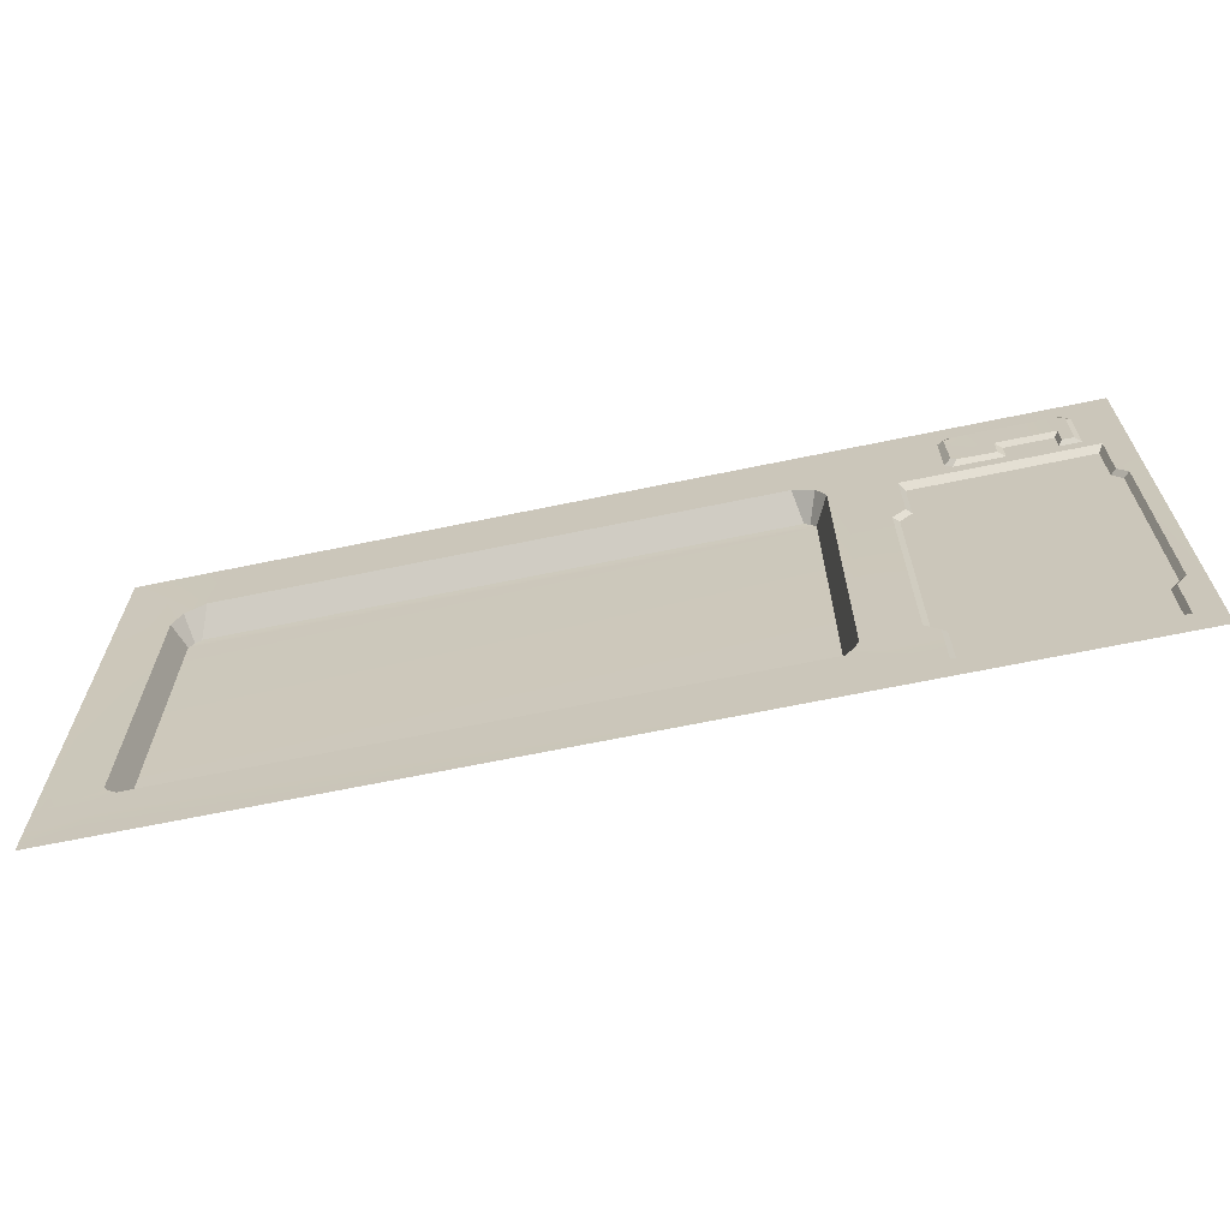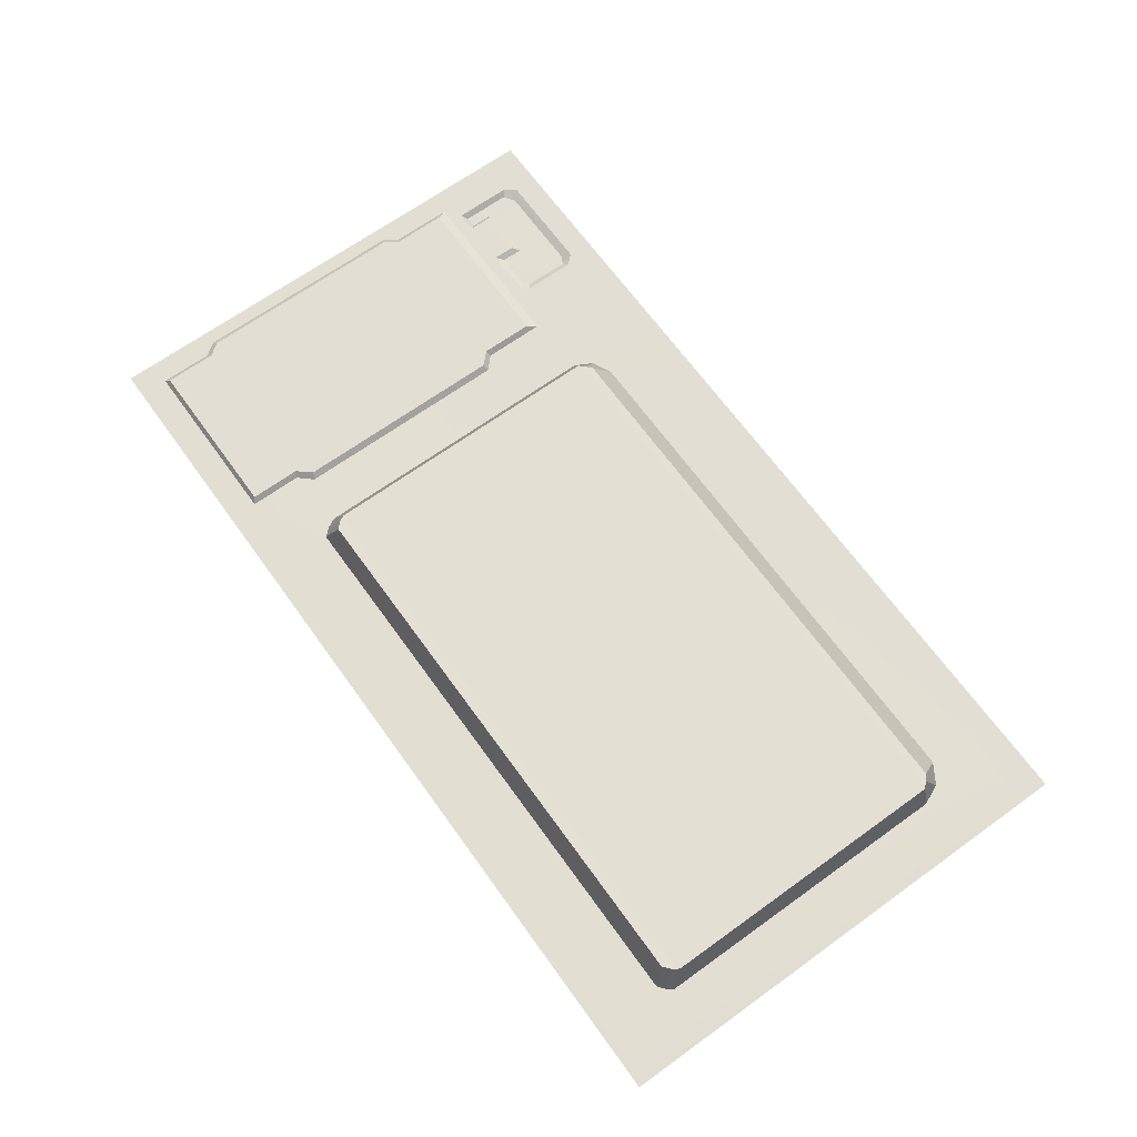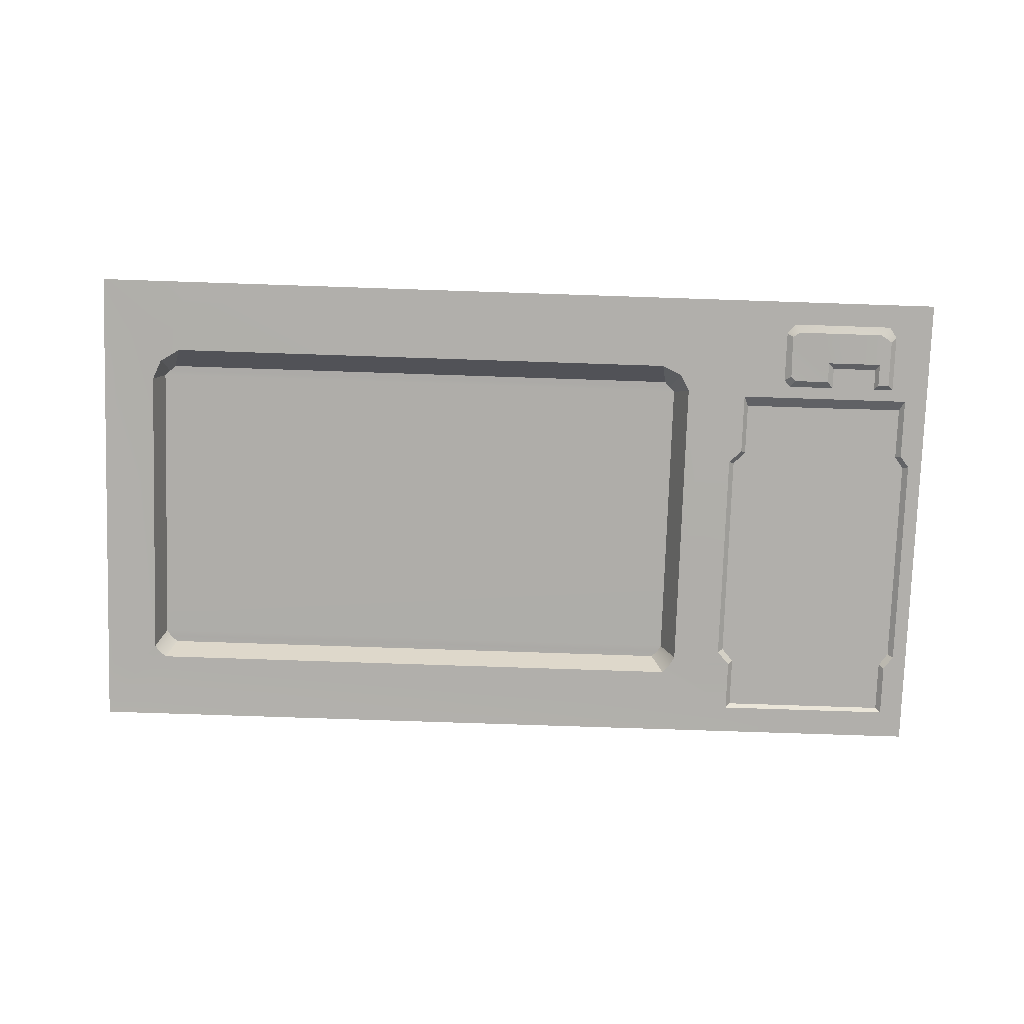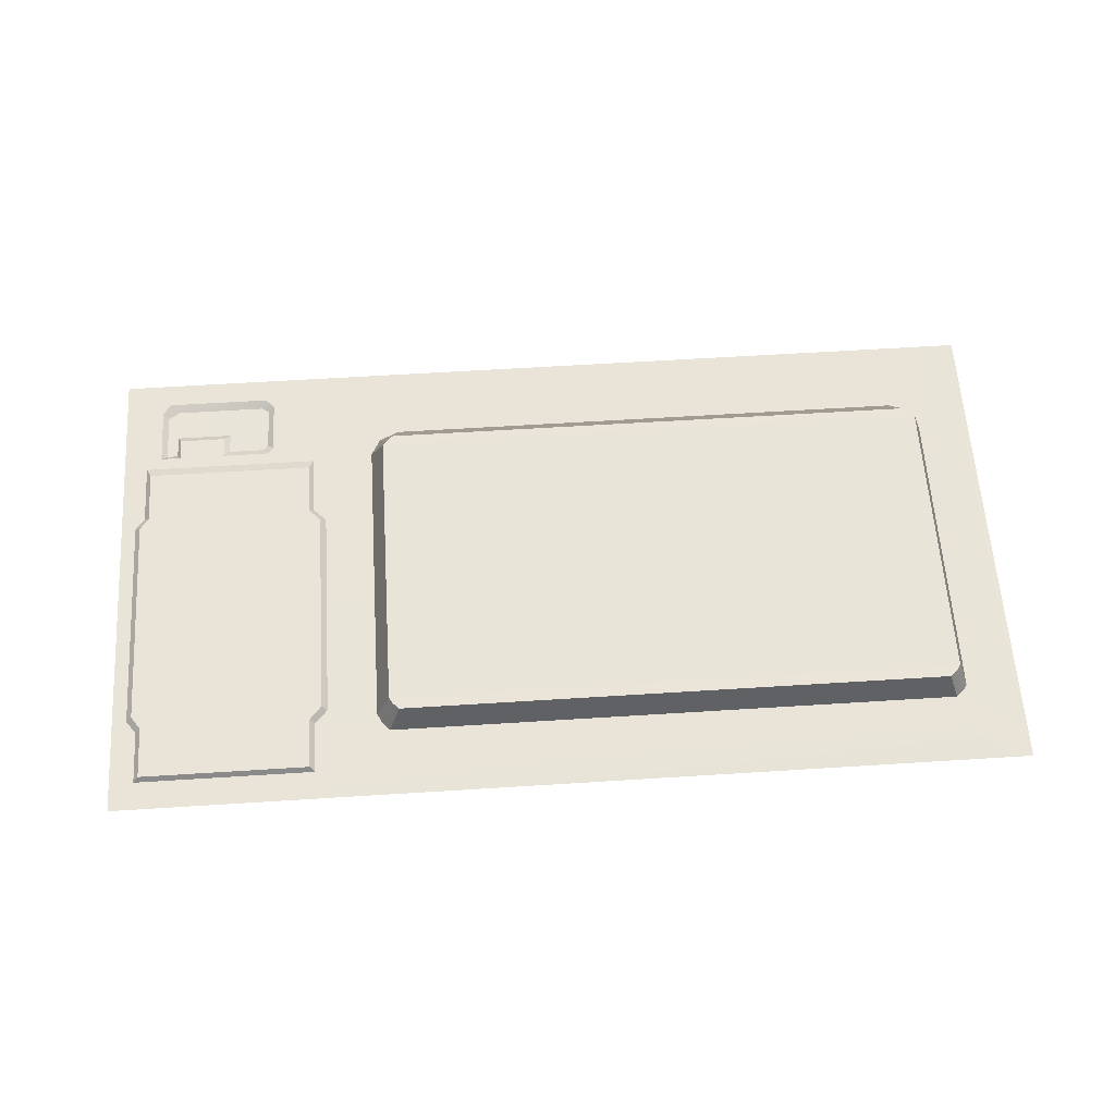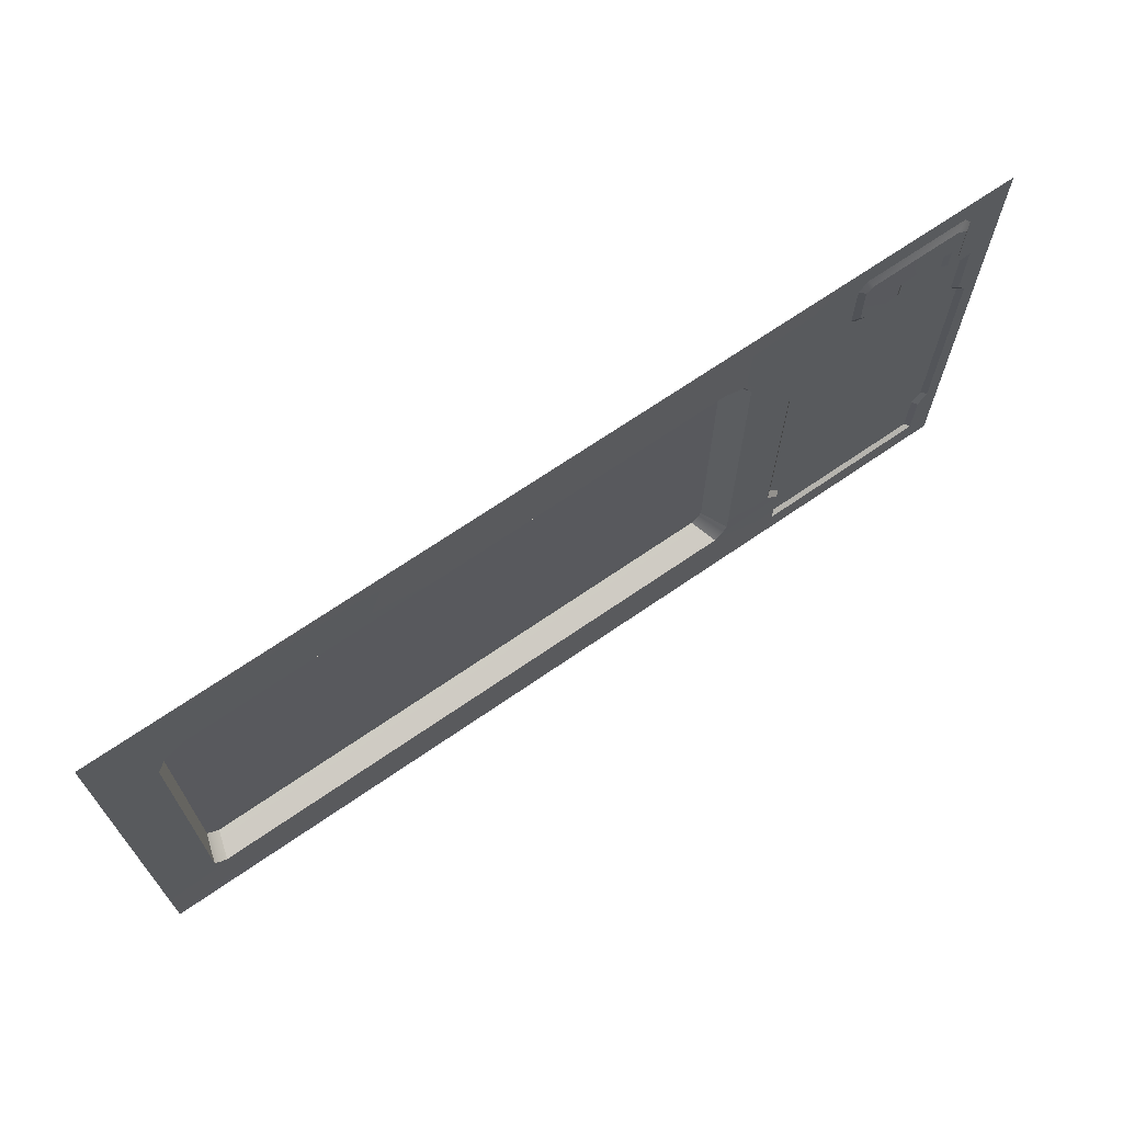
<metadata>
{"format":"obj","ext":"obj","renderer":"f3d","projection":"perspective","resolution":1024,"background":"white","views":[{"elev":-66.0,"azim":11.8,"up":"+Z"},{"elev":67.3,"azim":-125.8,"up":"+Y"},{"elev":-78.1,"azim":-1.9,"up":"+Y"},{"elev":60.9,"azim":176.3,"up":"+Y"},{"elev":68.6,"azim":-34.7,"up":"+Z"}]}
</metadata>
<code>
v 0.3696 0.2173 0.2165
v -0.366 0.2173 0.2165
v 0.2453 0.2173 0.2165
v 0.3696 0.2173 -0.1839
v 0.3696 0.2174 0.06657
v -0.366 0.2173 -0.1839
v 0.2051 0.2173 -0.1839
v 0.3222 0.2209 0.1172
v 0.3384 0.2209 0.1102
v 0.2478 0.2209 0.11
v 0.2867 0.2209 0.117
v 0.3544 0.2173 0.09957
v 0.3544 0.2173 0.1307
v -0.3606 0.2177 -0.1343
v -0.3292 0.2178 -0.1609
v -0.3481 0.2177 -0.153
v -0.2968 0.2173 0.1967
v -0.3563 0.2177 0.138
v -0.3347 0.2175 0.1807
v 0.3276 0.2173 0.2165
v 0.3581 0.2173 -0.1611
v 0.3696 0.2174 -0.1038
v 0.3473 0.2173 -0.1839
v -0.2901 0.2173 0.2165
v -0.366 0.2173 0.1363
v -0.366 0.2173 -0.1329
v -0.3297 0.2173 -0.1839
v 0.1318 0.2173 0.1967
v 0.1316 0.2173 0.2165
v 0.1481 0.2173 0.2165
v 0.1484 0.2173 0.1967
v 0.3696 0.2174 0.09756
v 0.3544 0.2173 0.1555
v 0.3544 0.2173 0.1839
v 0.3531 0.2173 0.1967
v 0.3696 0.2173 0.1831
v 0.3696 0.2174 0.1543
v 0.3696 0.2174 0.1295
v 0.1563 0.2173 0.1882
v 0.1655 0.2173 0.1307
v 0.1563 0.2173 0.1487
v 0.1671 0.2173 0.0708
v 0.3219 0.2173 0.1409
v 0.3219 0.2173 0.1583
v 0.2846 0.2173 0.1583
v 0.2846 0.2173 0.1409
v 0.2414 0.2173 0.1464
v 0.2414 0.2173 0.1886
v 0.2484 0.2173 0.1967
v 0.3323 0.2173 0.1967
v 0.3384 0.2173 0.1876
v 0.3384 0.2173 0.1561
v 0.3384 0.2173 0.1561
v 0.3384 0.2173 0.1409
v 0.3249 0.2144 0.1447
v 0.3339 0.2144 0.1447
v 0.3339 0.2144 0.1634
v 0.3339 0.2144 0.1839
v 0.3249 0.2144 0.1634
v 0.3246 0.2144 0.1899
v 0.2525 0.2144 0.1899
v 0.246 0.2144 0.1859
v 0.2468 0.2144 0.1504
v 0.2797 0.2148 0.1463
v 0.2795 0.2144 0.1634
v 0.2469 0.2173 0.1409
v 0.2506 0.2144 0.1466
v 0.3222 0.2173 0.1307
v 0.3384 0.2173 0.1307
v 0.3222 0.2209 0.1223
v 0.3384 0.2209 0.1223
v 0.2868 0.2173 0.1307
v 0.2482 0.2173 0.1307
v 0.3465 0.2209 0.1223
v 0.3465 0.2209 0.07929
v 0.3537 0.2209 0.06983
v 0.3537 0.2209 -0.1056
v 0.3463 0.2209 -0.116
v 0.3463 0.2209 -0.1578
v 0.2103 0.2209 -0.1578
v 0.2103 0.2209 -0.1167
v 0.2007 0.2209 -0.1056
v 0.2007 0.2209 0.06922
v 0.2105 0.2209 0.07929
v 0.2105 0.2209 0.1221
v 0.2478 0.2209 0.1221
v 0.2867 0.2209 0.1221
v 0.2105 0.2209 0.09746
v 0.3465 0.2209 0.09706
v 0.3506 0.2173 0.1307
v 0.3506 0.2173 0.08088
v 0.3581 0.2173 0.07124
v 0.3581 0.2173 -0.1076
v 0.3502 0.2173 -0.1182
v 0.3502 0.2173 -0.1609
v 0.2063 0.2173 -0.1609
v 0.2063 0.2173 -0.1189
v 0.1962 0.2173 -0.1076
v 0.1962 0.2173 0.07062
v 0.2066 0.2173 0.08088
v 0.2066 0.2173 0.1307
v 0.2066 0.2173 0.09941
v 0.3506 0.2173 0.099
v 0.1562 0.2173 -0.114
v 0.1562 0.2173 0.1343
v 0.1451 0.2377 -0.1094
v 0.1451 0.2377 0.1301
v 0.1366 0.2376 0.1387
v -0.3066 0.2376 0.1387
v -0.3158 0.238 0.1301
v -0.3158 0.238 -0.1094
v -0.3066 0.2381 -0.1196
v 0.137 0.2381 -0.1196
v 0.1323 0.2173 0.1558
v -0.2998 0.2173 0.1558
v -0.323 0.2177 0.1293
v -0.323 0.2177 -0.1189
v -0.3135 0.2178 -0.1287
v 0.1461 0.2177 -0.1287
v 0.1408 0.2376 0.1344
v -0.3112 0.2378 0.1344
v -0.316 0.2175 0.1456
v 0.1488 0.2173 0.1481
v -0.3124 0.2381 -0.1145
v 0.1422 0.2379 -0.1145
v -0.3195 0.2177 -0.1238
v 0.1523 0.2175 -0.1213
v 0.3323 0.2173 0.1967
v 0.2484 0.2173 0.1967
v 0.3384 0.2173 0.1561
v 0.3384 0.2173 0.1876
v 0.3384 0.2173 0.1876
v 0.3339 0.2144 0.1447
v 0.3339 0.2144 0.1447
v 0.3384 0.2173 0.1409
v 0.3384 0.2173 0.1409
v 0.3219 0.2173 0.1409
v 0.3219 0.2173 0.1409
v 0.3249 0.2144 0.1447
v 0.3249 0.2144 0.1447
v 0.3339 0.2144 0.1839
v 0.3339 0.2144 0.1839
v 0.3339 0.2144 0.1634
v 0.2525 0.2144 0.1899
v 0.246 0.2144 0.1859
v 0.246 0.2144 0.1859
v 0.3246 0.2144 0.1899
v 0.3384 0.2173 0.1307
v 0.3222 0.2173 0.1307
v 0.2868 0.2173 0.1307
v 0.2482 0.2173 0.1307
v 0.2103 0.2209 -0.1578
v 0.2103 0.2209 -0.1578
v 0.2103 0.2209 -0.1167
v 0.2103 0.2209 -0.1167
v 0.2105 0.2209 0.09746
v 0.2105 0.2209 0.1221
v 0.2105 0.2209 0.1221
v 0.2867 0.2209 0.1221
v 0.2478 0.2209 0.1221
v 0.1962 0.2173 -0.1076
v 0.1962 0.2173 -0.1076
v 0.1962 0.2173 0.07062
v 0.1962 0.2173 0.07062
v 0.2066 0.2173 0.08088
v 0.2066 0.2173 0.08088
v 0.2066 0.2173 0.09941
v 0.2066 0.2173 0.1307
v 0.2066 0.2173 0.1307
v 0.3506 0.2173 0.099
v 0.3506 0.2173 0.1307
v 0.3506 0.2173 0.1307
v 0.1562 0.2173 0.1343
v 0.1562 0.2173 0.1343
v 0.1562 0.2173 -0.114
v 0.1562 0.2173 -0.114
v -0.323 0.2177 -0.1189
v -0.323 0.2177 -0.1189
v -0.323 0.2177 0.1293
v -0.323 0.2177 0.1293
v -0.3195 0.2177 -0.1238
v -0.3112 0.2378 0.1344
v -0.3112 0.2378 0.1344
v -0.316 0.2175 0.1456
v -0.316 0.2175 0.1456
v -0.3135 0.2178 -0.1287
v -0.3135 0.2178 -0.1287
v 0.2469 0.2173 0.1409
v 0.2469 0.2173 0.1409
v 0.2414 0.2173 0.1464
v 0.2414 0.2173 0.1464
v 0.2846 0.2173 0.1583
v 0.2846 0.2173 0.1583
v 0.2846 0.2173 0.1409
v 0.2846 0.2173 0.1409
v 0.3219 0.2173 0.1583
v 0.3219 0.2173 0.1583
v 0.2414 0.2173 0.1886
v 0.2414 0.2173 0.1886
v 0.3249 0.2144 0.1634
v 0.3249 0.2144 0.1634
v 0.2468 0.2144 0.1504
v 0.2468 0.2144 0.1504
v 0.2797 0.2148 0.1463
v 0.2797 0.2148 0.1463
v 0.2795 0.2144 0.1634
v 0.2795 0.2144 0.1634
v 0.2506 0.2144 0.1466
v 0.2506 0.2144 0.1466
v 0.3222 0.2209 0.1223
v 0.3384 0.2209 0.1223
v 0.3465 0.2209 0.1223
v 0.3465 0.2209 0.1223
v 0.3465 0.2209 0.09706
v 0.3465 0.2209 0.07929
v 0.3465 0.2209 0.07929
v 0.3537 0.2209 0.06983
v 0.3537 0.2209 0.06983
v 0.3537 0.2209 -0.1056
v 0.3537 0.2209 -0.1056
v 0.3463 0.2209 -0.116
v 0.3463 0.2209 -0.116
v 0.3463 0.2209 -0.1578
v 0.3463 0.2209 -0.1578
v 0.2007 0.2209 -0.1056
v 0.2007 0.2209 -0.1056
v 0.2007 0.2209 0.06922
v 0.2007 0.2209 0.06922
v 0.2105 0.2209 0.07929
v 0.2105 0.2209 0.07929
v 0.3506 0.2173 0.08088
v 0.3506 0.2173 0.08088
v 0.3581 0.2173 0.07124
v 0.3581 0.2173 0.07124
v 0.3581 0.2173 -0.1076
v 0.3581 0.2173 -0.1076
v 0.3502 0.2173 -0.1182
v 0.3502 0.2173 -0.1182
v 0.3502 0.2173 -0.1609
v 0.3502 0.2173 -0.1609
v 0.2063 0.2173 -0.1609
v 0.2063 0.2173 -0.1609
v 0.2063 0.2173 -0.1189
v 0.2063 0.2173 -0.1189
v 0.1451 0.2377 -0.1094
v 0.1451 0.2377 -0.1094
v 0.1408 0.2376 0.1344
v 0.1408 0.2376 0.1344
v 0.1366 0.2376 0.1387
v 0.1366 0.2376 0.1387
v -0.3066 0.2376 0.1387
v -0.3066 0.2376 0.1387
v -0.3158 0.238 0.1301
v -0.3158 0.238 0.1301
v -0.3158 0.238 -0.1094
v -0.3158 0.238 -0.1094
v -0.3124 0.2381 -0.1145
v -0.3066 0.2381 -0.1196
v -0.3066 0.2381 -0.1196
v 0.137 0.2381 -0.1196
v 0.137 0.2381 -0.1196
v 0.1422 0.2379 -0.1145
v 0.1451 0.2377 0.1301
v 0.1451 0.2377 0.1301
v -0.2998 0.2173 0.1558
v -0.2998 0.2173 0.1558
v 0.1323 0.2173 0.1558
v 0.1323 0.2173 0.1558
v 0.1461 0.2177 -0.1287
v 0.1461 0.2177 -0.1287
v 0.1488 0.2173 0.1481
v 0.1488 0.2173 0.1481
v 0.1523 0.2175 -0.1213
f 149 150 46
f 149 46 43
f 140 201 143
f 140 143 134
f 136 148 149
f 136 149 43
f 52 171 148
f 52 148 136
f 1 35 128
f 1 128 20
f 208 204 195
f 208 195 189
f 66 46 150
f 66 150 151
f 202 209 188
f 202 188 190
f 128 129 3
f 128 3 20
f 128 35 34
f 128 34 132
f 207 192 194
f 207 194 205
f 143 201 147
f 143 147 141
f 144 147 201
f 144 201 206
f 64 145 144
f 64 144 206
f 40 41 47
f 40 47 169
f 67 203 145
f 67 145 64
f 69 71 210
f 69 210 68
f 137 139 133
f 137 133 135
f 68 210 87
f 68 87 72
f 69 172 212
f 69 212 71
f 193 65 200
f 193 200 196
f 197 59 55
f 197 55 138
f 47 66 151
f 47 151 169
f 158 101 73
f 158 73 86
f 214 215 230
f 214 230 156
f 211 213 214
f 211 214 9
f 9 214 156
f 9 156 10
f 70 8 11
f 70 11 159
f 8 9 10
f 8 10 11
f 159 11 10
f 159 10 160
f 72 87 86
f 72 86 73
f 13 12 170
f 13 170 171
f 217 216 232
f 217 232 233
f 221 220 236
f 221 236 237
f 223 222 238
f 223 238 239
f 153 224 240
f 153 240 242
f 89 74 90
f 89 90 103
f 157 160 10
f 157 10 156
f 85 88 167
f 85 167 168
f 88 84 166
f 88 166 167
f 229 228 164
f 229 164 165
f 227 226 161
f 227 161 163
f 225 155 244
f 225 244 98
f 154 152 96
f 154 96 243
f 79 80 81
f 79 81 78
f 219 78 81
f 219 81 82
f 218 219 82
f 218 82 83
f 77 76 234
f 77 234 235
f 215 218 83
f 215 83 230
f 75 89 103
f 75 103 231
f 211 9 8
f 211 8 70
f 176 273 125
f 176 125 245
f 249 247 183
f 249 183 251
f 259 260 269
f 259 269 118
f 247 263 253
f 247 253 183
f 265 17 28
f 265 28 267
f 254 255 177
f 254 177 179
f 250 268 271
f 250 271 248
f 262 261 258
f 262 258 257
f 256 124 181
f 256 181 178
f 272 41 40
f 272 40 173
f 273 270 113
f 273 113 125
f 252 182 184
f 252 184 266
f 121 110 116
f 121 116 185
f 108 109 115
f 108 115 114
f 124 112 186
f 124 186 181
f 120 123 174
f 120 174 264
f 111 253 263
f 111 263 246
f 146 63 191
f 146 191 198
f 22 93 92
f 22 92 5
f 12 92 91
f 12 91 170
f 99 162 175
f 99 175 42
f 187 119 241
f 187 241 15
f 272 31 39
f 272 39 41
f 187 15 16
f 187 16 126
f 15 241 7
f 15 7 27
f 126 16 14
f 126 14 117
f 180 117 14
f 180 14 18
f 180 18 19
f 180 19 122
f 3 129 31
f 3 31 30
f 93 22 4
f 93 4 21
f 4 23 95
f 4 95 21
f 241 119 127
f 241 127 97
f 95 23 7
f 95 7 241
f 32 5 92
f 32 92 12
f 2 19 18
f 2 18 25
f 2 24 17
f 2 17 19
f 14 16 6
f 14 6 26
f 6 16 15
f 6 15 27
f 18 14 26
f 18 26 25
f 97 127 175
f 97 175 162
f 267 28 31
f 267 31 272
f 17 24 29
f 17 29 28
f 122 19 17
f 122 17 265
f 28 29 30
f 28 30 31
f 21 95 94
f 21 94 93
f 13 171 53
f 13 53 33
f 57 130 54
f 57 54 56
f 142 131 130
f 142 130 57
f 49 50 60
f 49 60 61
f 34 33 53
f 34 53 132
f 1 36 34
f 1 34 35
f 60 50 51
f 60 51 58
f 12 13 38
f 12 38 32
f 13 33 37
f 13 37 38
f 33 34 36
f 33 36 37
f 61 62 199
f 61 199 49
f 41 39 48
f 41 48 47
f 246 262 257
f 246 257 111
f 39 31 129
f 39 129 48
f 173 40 42
f 173 42 175
f 169 102 42
f 169 42 40
f 100 99 42
f 100 42 102
f 104 106 107
f 104 107 105
f 45 44 43
f 45 43 46

</code>
